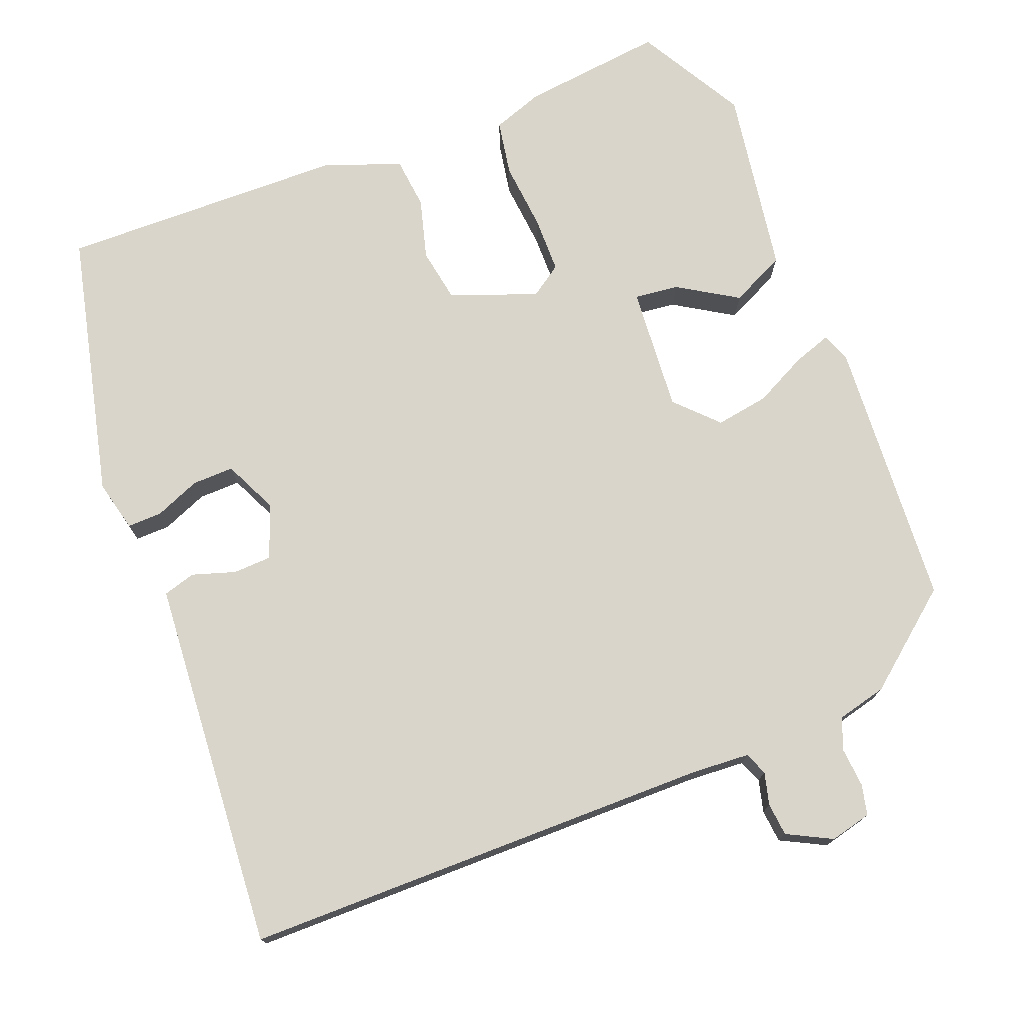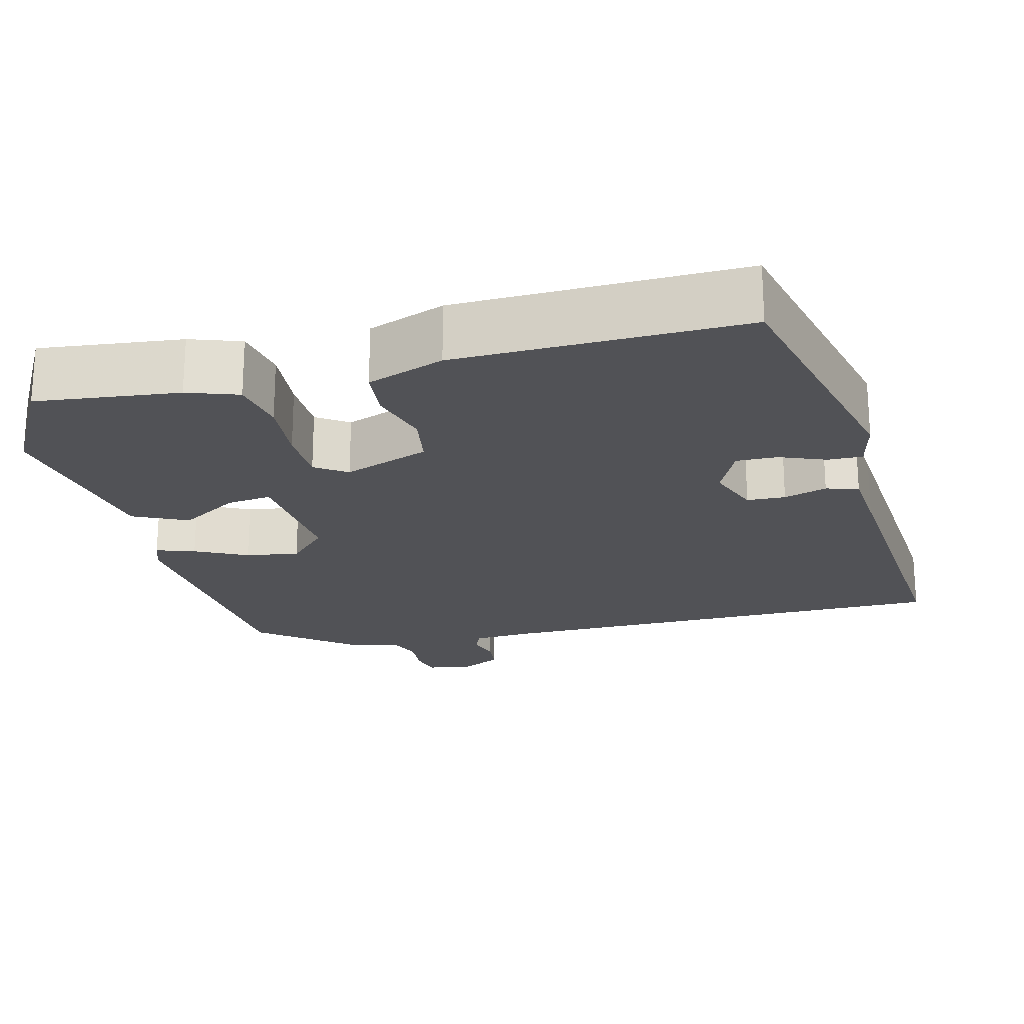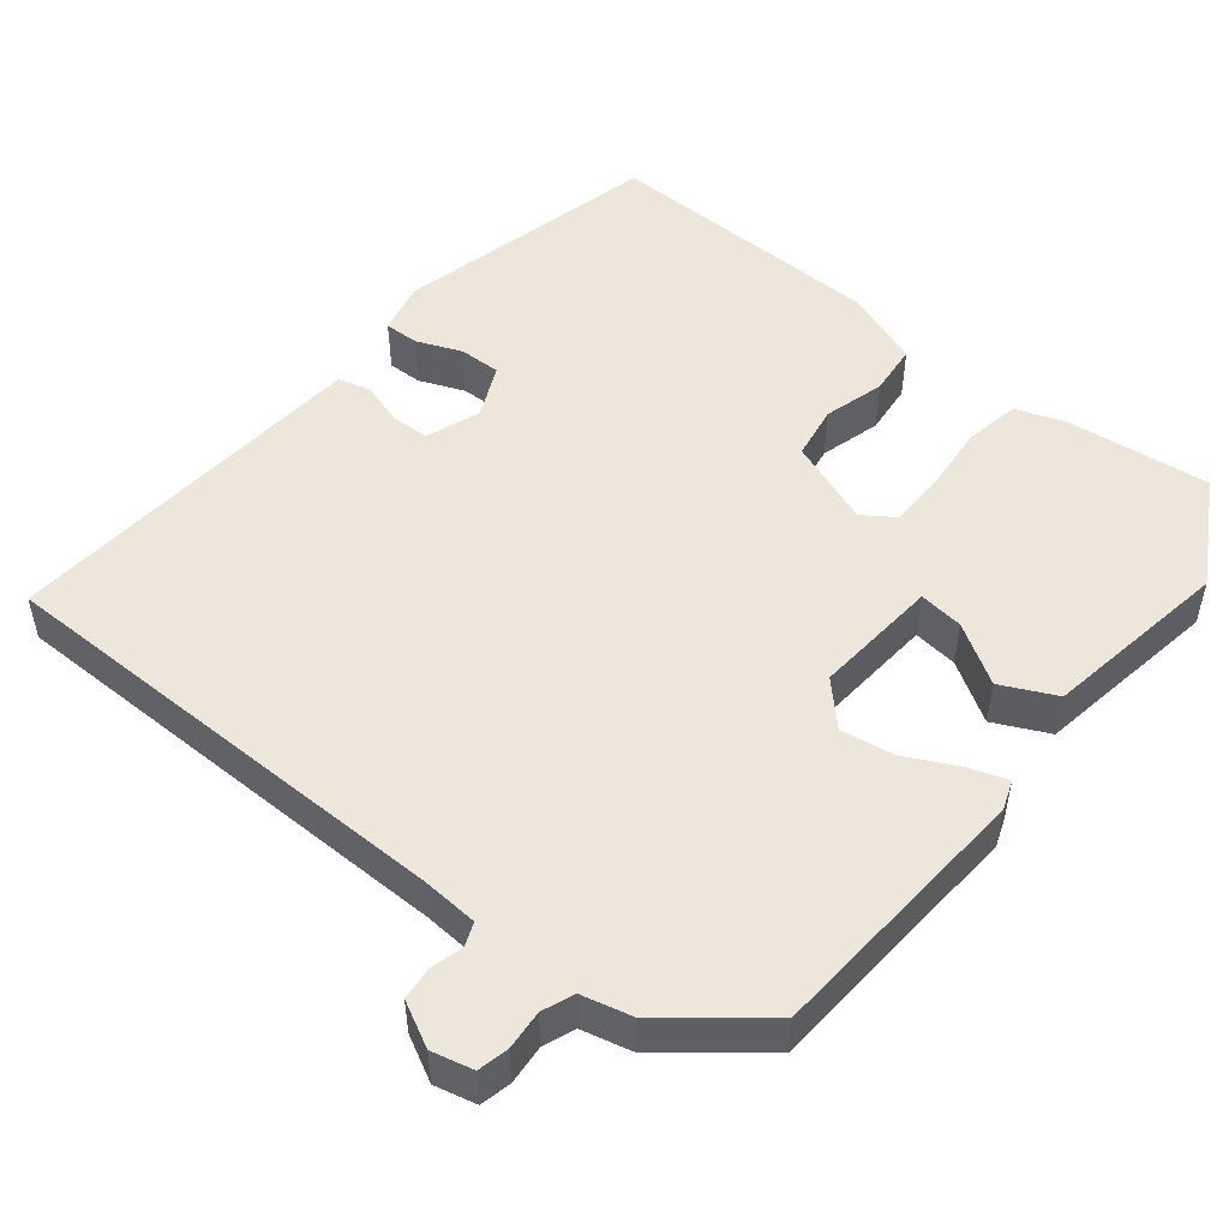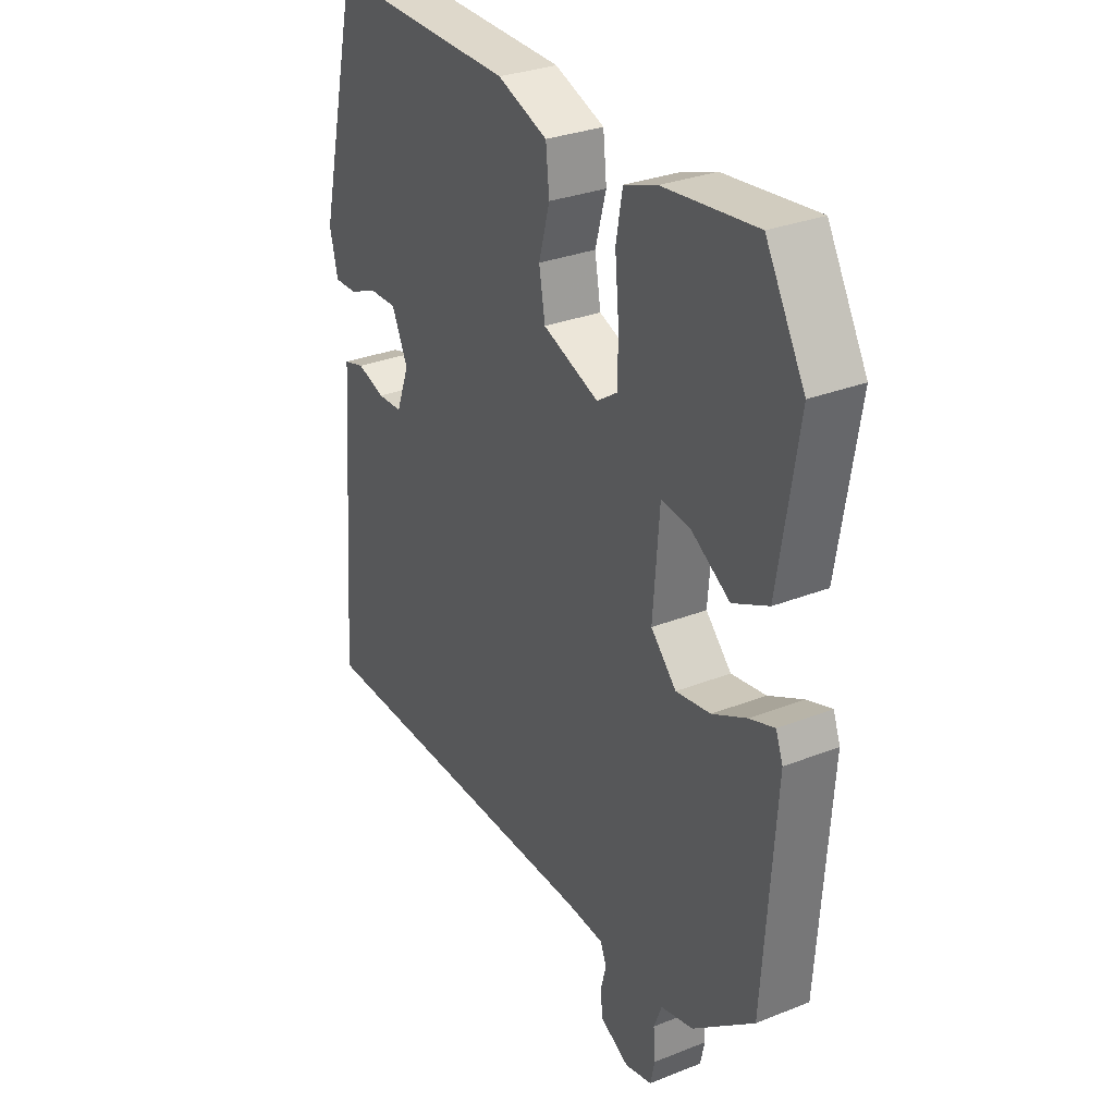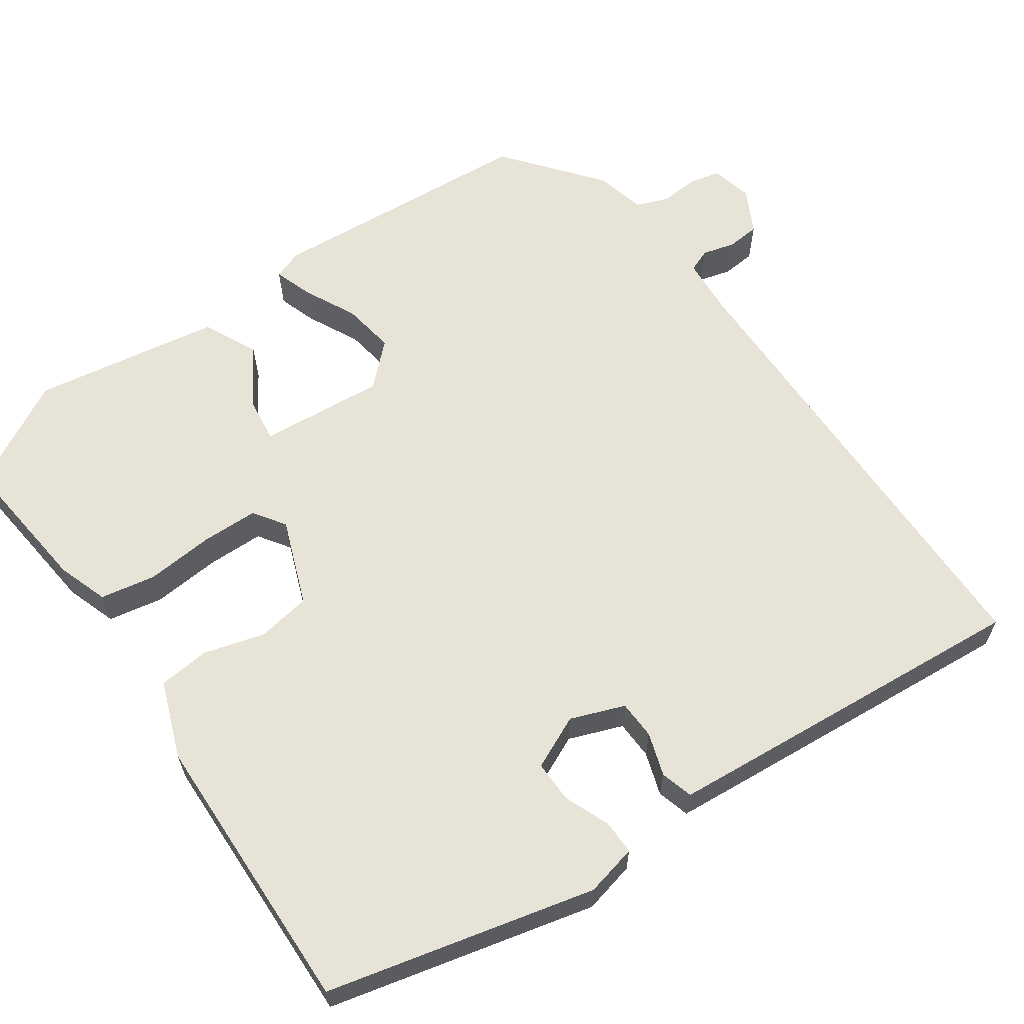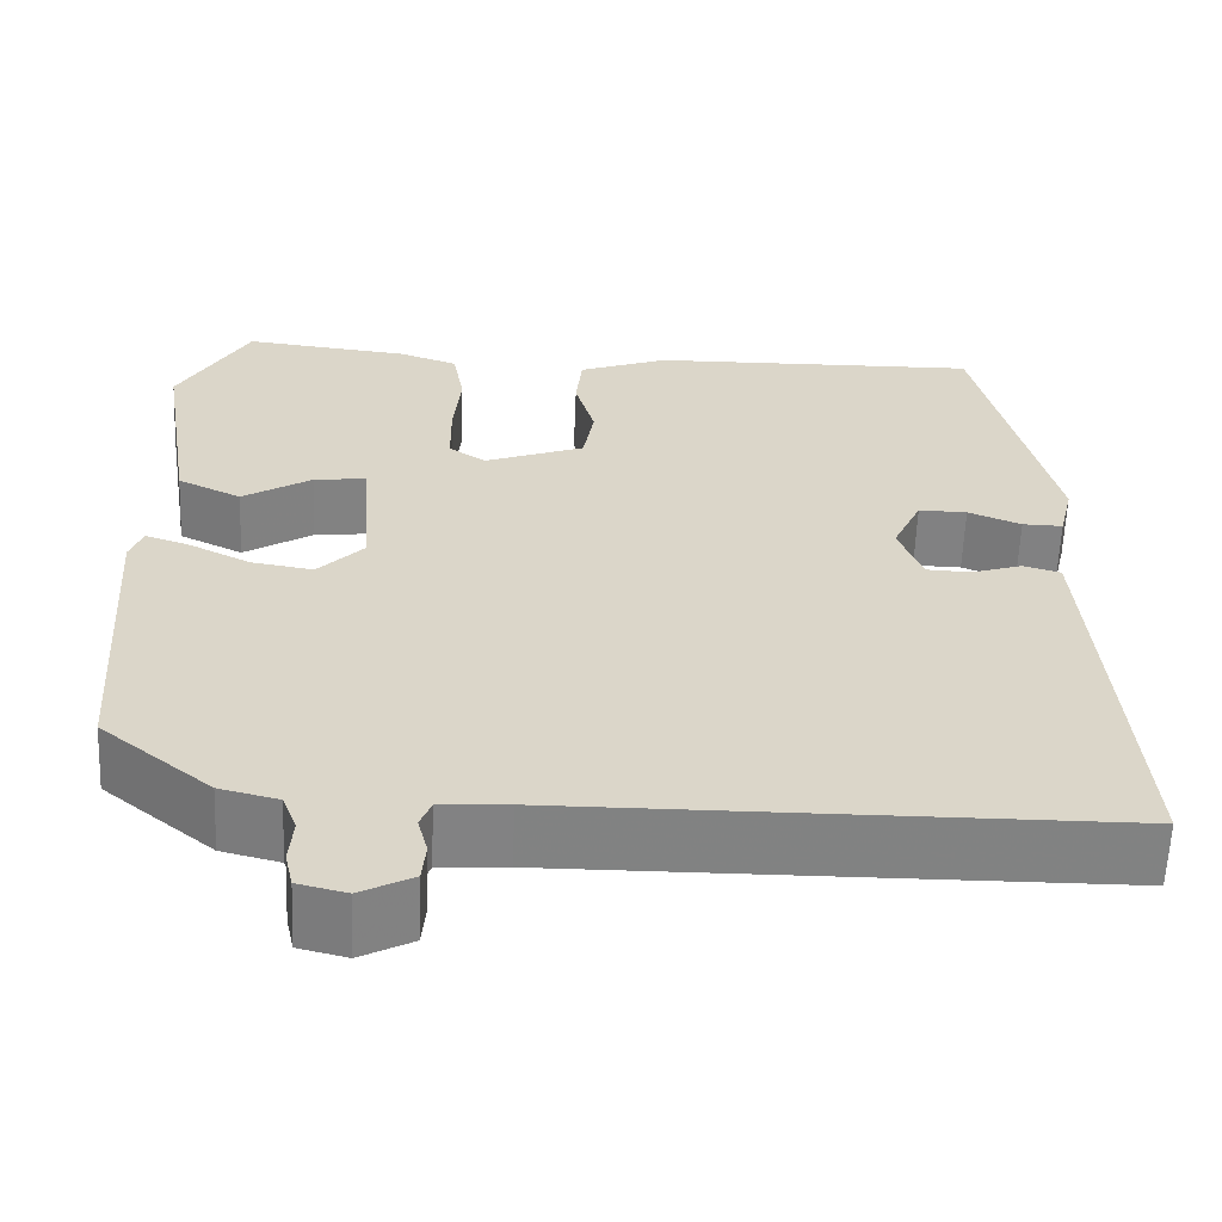
<metadata>
{"format":"obj","ext":"obj","renderer":"f3d","projection":"perspective","resolution":1024,"background":"white","views":[{"elev":74.6,"azim":158.5,"up":"+Y"},{"elev":-21.2,"azim":14.3,"up":"+Y"},{"elev":50.4,"azim":-141.1,"up":"+Y"},{"elev":30.3,"azim":-119.8,"up":"+Z"},{"elev":62.1,"azim":55.3,"up":"+Y"},{"elev":-60.6,"azim":-2.3,"up":"+Z"}]}
</metadata>
<code>
v 0.425 0.07 0.481
v 0.507 0.07 0.134
v 0.491 0.07 0.067
v 0.446 0.07 0.068
v 0.387 0.07 0.092
v 0.333 0.07 0.093
v 0.301 0.07 0.024
v 0.327 0.07 -0.046
v 0.377 0.07 -0.048
v 0.433 0.07 -0.03
v 0.475 0.07 -0.042
v 0.482 0.07 -0.132
v 0.512 0.07 -0.526
v -0.1 0.07 -0.531
v -0.175 0.07 -0.536
v -0.187 0.07 -0.566
v -0.176 0.07 -0.608
v -0.18 0.07 -0.651
v -0.238 0.07 -0.681
v -0.292 0.07 -0.668
v -0.301 0.07 -0.628
v -0.297 0.07 -0.577
v -0.313 0.07 -0.536
v -0.378 0.07 -0.52
v -0.501 0.07 -0.421
v -0.525 0.07 -0.07
v -0.511 0.07 -0.032
v -0.461 0.07 -0.049
v -0.393 0.07 -0.083
v -0.324 0.07 -0.094
v -0.273 0.07 -0.041
v -0.286 0.07 0.122
v -0.344 0.07 0.115
v -0.421 0.07 0.067
v -0.492 0.07 0.101
v -0.531 0.07 0.345
v -0.453 0.07 0.484
v -0.268 0.07 0.463
v -0.202 0.07 0.44
v -0.189 0.07 0.368
v -0.197 0.07 0.28
v -0.196 0.07 0.206
v -0.155 0.07 0.178
v -0.043 0.07 0.22
v -0.031 0.07 0.29
v -0.053 0.07 0.369
v -0.046 0.07 0.436
v 0.054 0.07 0.473
v 0.425 0 0.481
v 0.507 0 0.134
v 0.491 0 0.067
v 0.446 0 0.068
v 0.387 0 0.092
v 0.333 0 0.093
v 0.301 0 0.024
v 0.327 0 -0.046
v 0.377 0 -0.048
v 0.433 0 -0.03
v 0.475 0 -0.042
v 0.482 0 -0.132
v 0.512 0 -0.526
v -0.1 0 -0.531
v -0.175 0 -0.536
v -0.187 0 -0.566
v -0.176 0 -0.608
v -0.18 0 -0.651
v -0.238 0 -0.681
v -0.292 0 -0.668
v -0.301 0 -0.628
v -0.297 0 -0.577
v -0.313 0 -0.536
v -0.378 0 -0.52
v -0.501 0 -0.421
v -0.525 0 -0.07
v -0.511 0 -0.032
v -0.461 0 -0.049
v -0.393 0 -0.083
v -0.324 0 -0.094
v -0.273 0 -0.041
v -0.286 0 0.122
v -0.344 0 0.115
v -0.421 0 0.067
v -0.492 0 0.101
v -0.531 0 0.345
v -0.453 0 0.484
v -0.268 0 0.463
v -0.202 0 0.44
v -0.189 0 0.368
v -0.197 0 0.28
v -0.196 0 0.206
v -0.155 0 0.178
v -0.043 0 0.22
v -0.031 0 0.29
v -0.053 0 0.369
v -0.046 0 0.436
v 0.054 0 0.473
f 3 4 5
f 2 3 5
f 1 2 5
f 48 1 5
f 47 48 5
f 46 47 5
f 45 46 5
f 44 45 5 6
f 43 44 6 7
f 39 40 41
f 38 39 41
f 37 38 41
f 36 37 41
f 35 36 41
f 34 35 41
f 33 34 41
f 32 33 41 42
f 31 32 42 43
f 27 28 29
f 26 27 29
f 25 26 29
f 24 25 29
f 23 24 29
f 22 23 29 30
f 20 21 22
f 19 20 22
f 18 19 22
f 17 18 22
f 16 17 22
f 22 30 31
f 16 22 31
f 15 16 31
f 12 13 14
f 11 12 14
f 10 11 14
f 9 10 14
f 14 15 31
f 9 14 31
f 8 9 31
f 7 8 31 43
f 53 52 51
f 53 51 50
f 53 50 49
f 53 49 96
f 53 96 95
f 53 95 94
f 53 94 93
f 54 53 93 92
f 55 54 92 91
f 89 88 87
f 89 87 86
f 89 86 85
f 89 85 84
f 89 84 83
f 89 83 82
f 89 82 81
f 90 89 81 80
f 91 90 80 79
f 77 76 75
f 77 75 74
f 77 74 73
f 77 73 72
f 77 72 71
f 78 77 71 70
f 70 69 68
f 70 68 67
f 70 67 66
f 70 66 65
f 70 65 64
f 79 78 70
f 79 70 64
f 79 64 63
f 62 61 60
f 62 60 59
f 62 59 58
f 62 58 57
f 79 63 62
f 79 62 57
f 79 57 56
f 91 79 56 55
f 1 49 50 2
f 2 50 51 3
f 3 51 52 4
f 4 52 53 5
f 5 53 54 6
f 6 54 55 7
f 7 55 56 8
f 8 56 57 9
f 9 57 58 10
f 10 58 59 11
f 11 59 60 12
f 12 60 61 13
f 13 61 62 14
f 14 62 63 15
f 15 63 64 16
f 16 64 65 17
f 17 65 66 18
f 18 66 67 19
f 19 67 68 20
f 20 68 69 21
f 21 69 70 22
f 22 70 71 23
f 23 71 72 24
f 24 72 73 25
f 25 73 74 26
f 26 74 75 27
f 27 75 76 28
f 28 76 77 29
f 29 77 78 30
f 30 78 79 31
f 31 79 80 32
f 32 80 81 33
f 33 81 82 34
f 34 82 83 35
f 35 83 84 36
f 36 84 85 37
f 37 85 86 38
f 38 86 87 39
f 39 87 88 40
f 40 88 89 41
f 41 89 90 42
f 42 90 91 43
f 43 91 92 44
f 44 92 93 45
f 45 93 94 46
f 46 94 95 47
f 47 95 96 48
f 48 96 49 1

</code>
